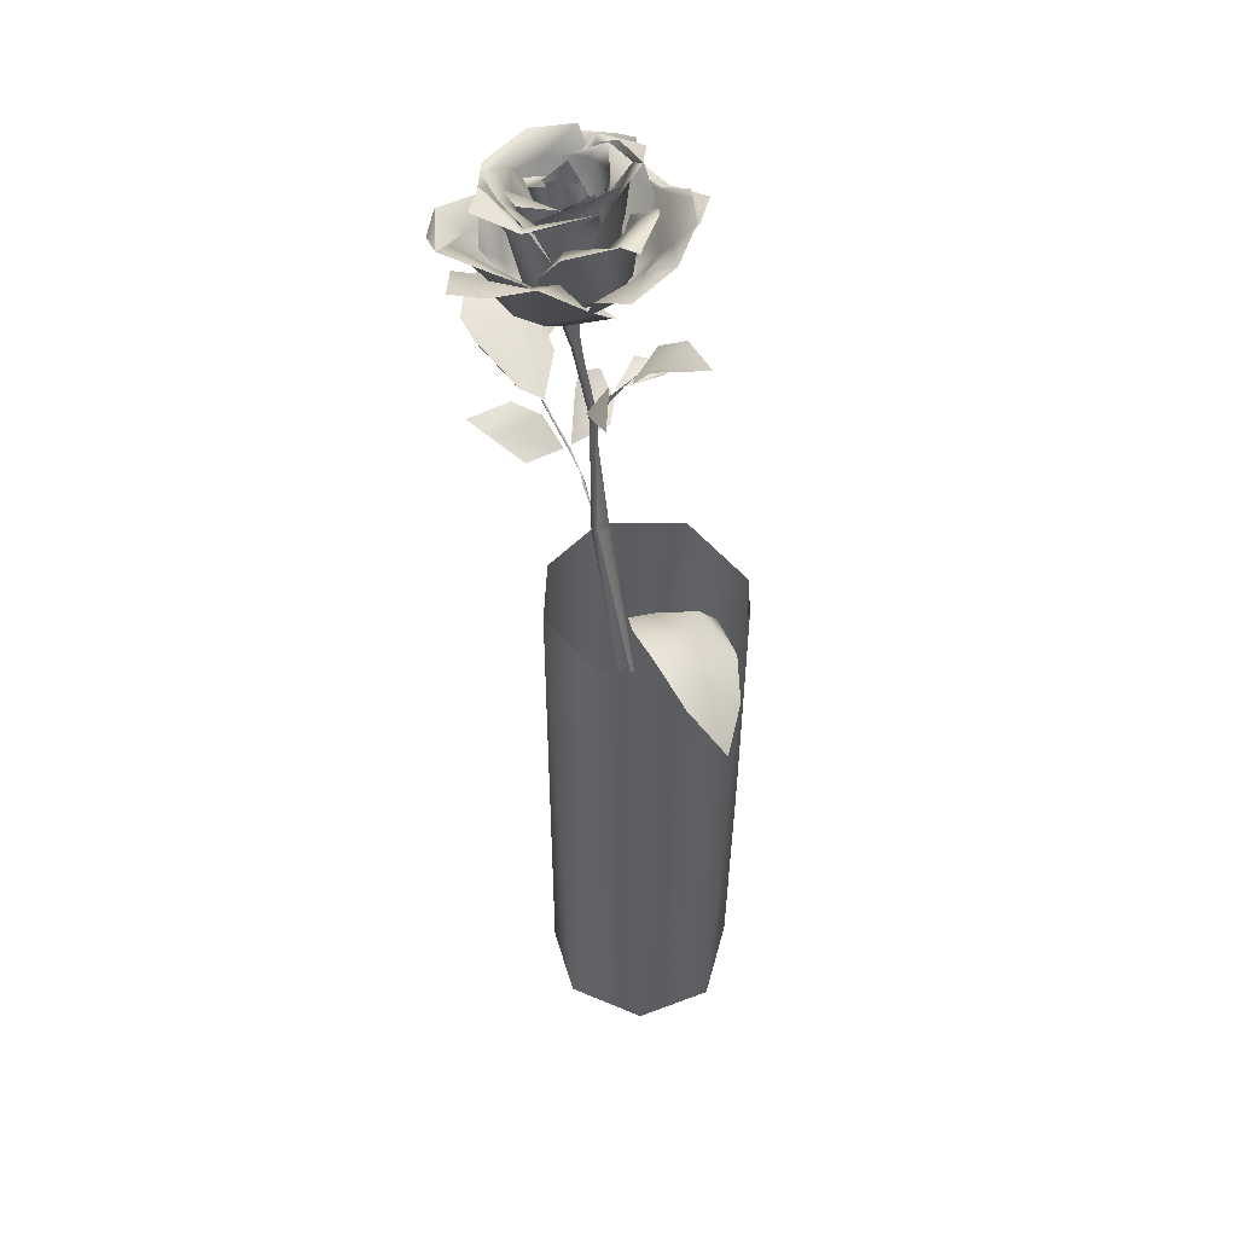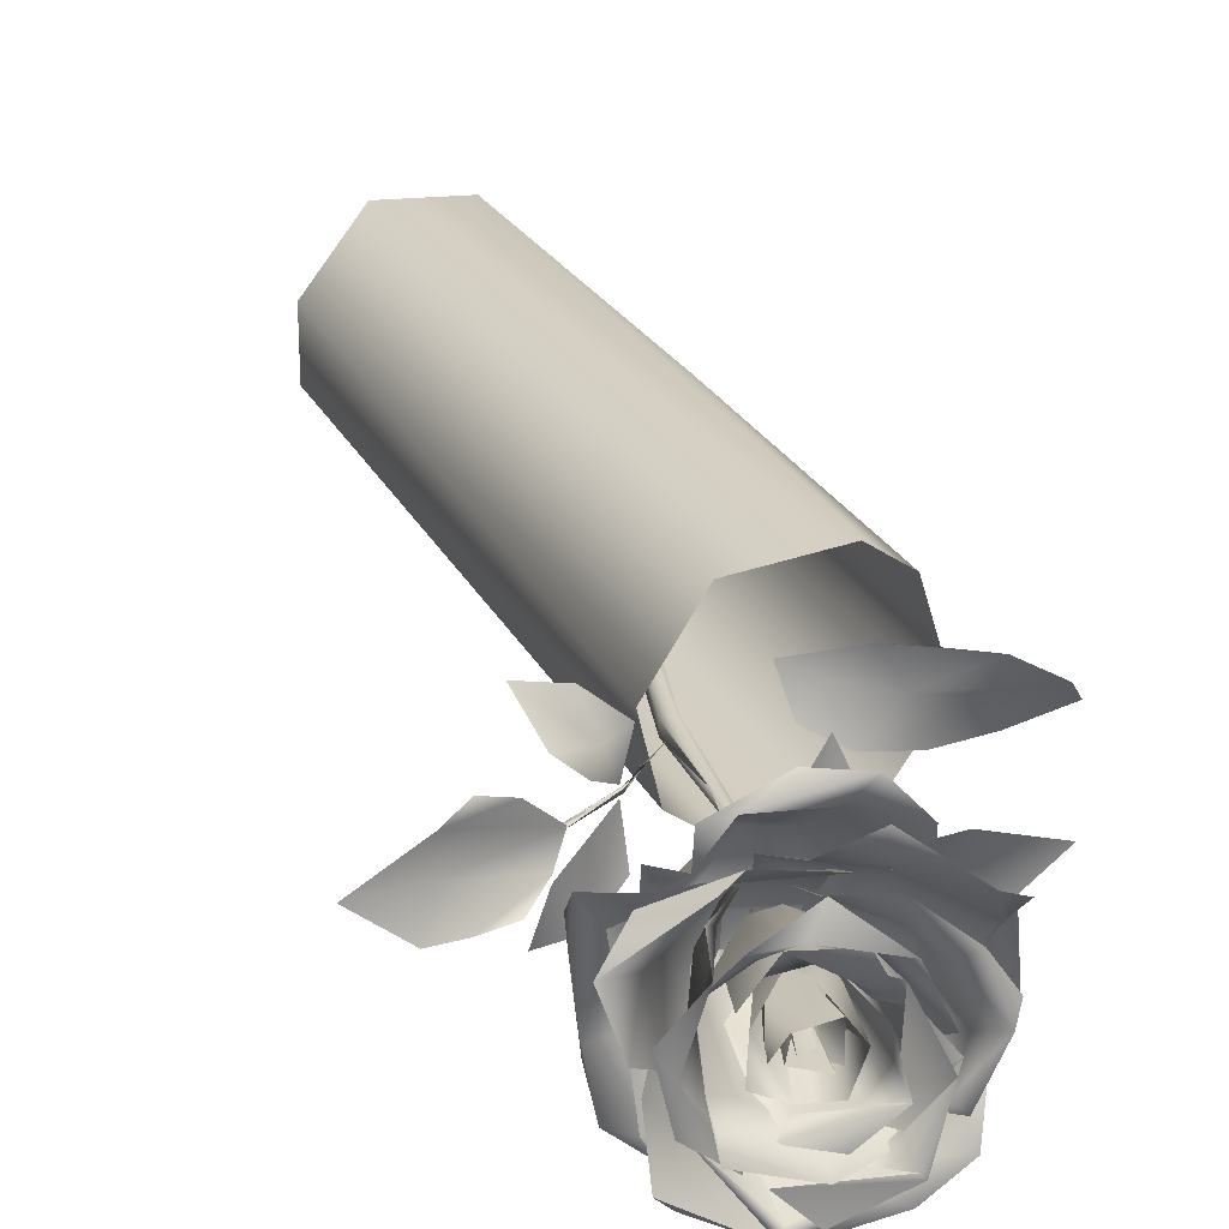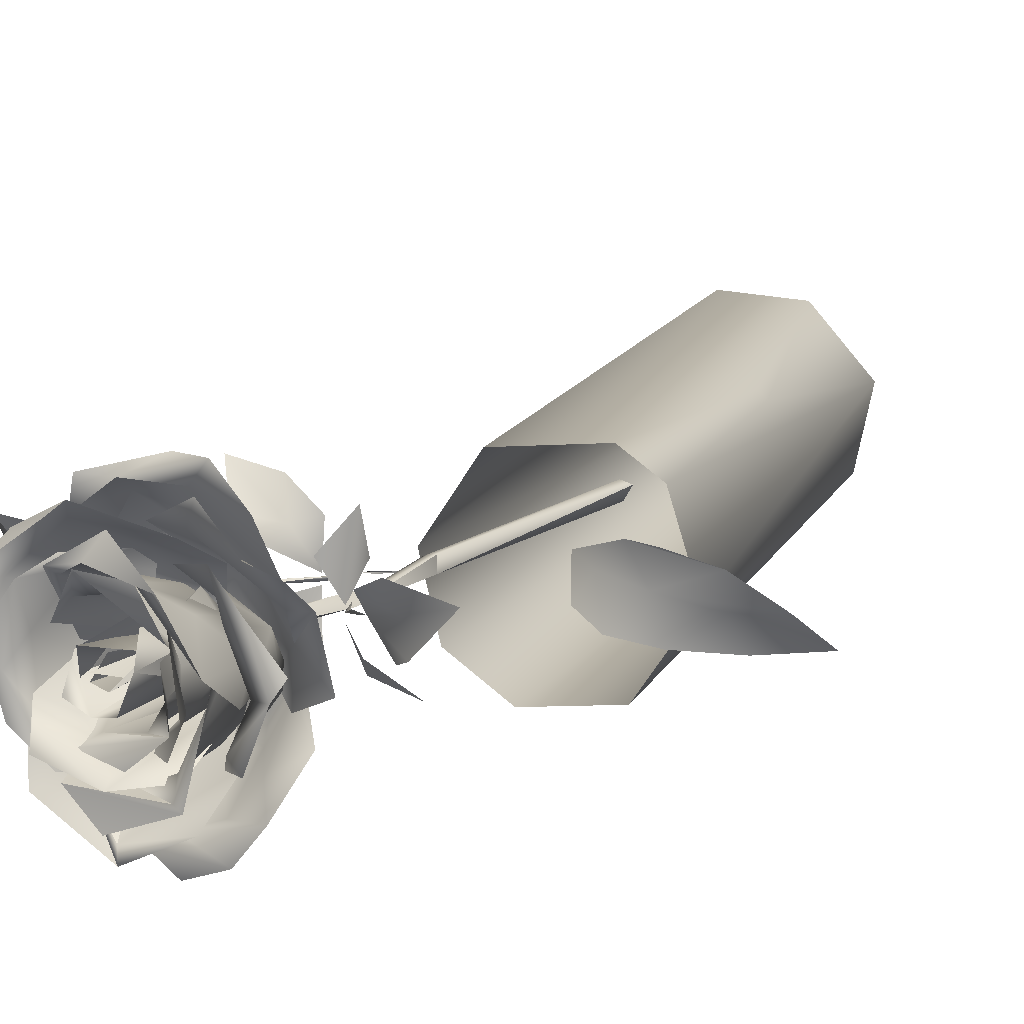
<metadata>
{"format":"obj","ext":"obj","renderer":"f3d","projection":"perspective","resolution":1024,"background":"white","views":[{"elev":51.9,"azim":-123.9,"up":"+Y"},{"elev":25.6,"azim":158.0,"up":"+Z"},{"elev":12.8,"azim":-163.6,"up":"+Z"}]}
</metadata>
<code>
g
v 0.005 0.145 0.003
v 0.022 0.14 0.02
v 0.015 0.14 -0.023
v 0.047 0.132 -0.016
v 0.046 0.139 0.009
v 0.029 0.139 0.003
v -0.015 -0.049 -0.002
v -0.017 -0.048 -0.007
v 0.014 0.096 -0.001
v 0.015 0.096 -0.002
v 0.031 0.141 -0.007
v 0.042 0.08 -0.003
v 0.027 0.07 -0.005
v -0.024 0.03 -0.002
v -0.003 0.124 0.003
v 0.027 0.07 -0.002
v 0.006 0.113 0.002
v 0.006 0.114 -0.001
v 0.007 0.049 -0.005
v 0.017 0.061 -0.003
v 0.017 0.06 -0.004
v 0.026 0.07 -0.004
v 0.02 0.063 -0.003
v 0.026 0.07 -0.003
v 0.026 0.069 -0.003
v 0.021 0.065 -0.003
v 0.026 0.069 -0.003
v 0.019 0.063 -0.003
v 0.043 0.079 -0.003
v 0.026 0.07 -0.003
v 0.011 0.094 -0.002
v 0.008 0.108 -0.001
v 0.008 0.104 -0.001
v 0.005 0.112 0.001
v 0 0.12 0.002
v -0.003 0.126 0.004
v 0.043 0.08 -0.004
v 0.026 0.07 -0.004
v 0.038 0.082 0.007
v 0.033 0.076 0.011
v 0.046 0.081 0.014
v 0.051 0.071 0.026
v 0.036 0.07 0.022
v 0.025 0.073 0.013
v -0.004 0.136 0.012
v -0.014 0.137 -0.004
v -0.019 0.144 -0.001
v -0.016 0.14 0.008
v -0.013 0.143 0.017
v -0.032 0.148 0.013
v 0.017 0.139 -0.015
v 0.014 0.097 -0.003
v 0.012 0.086 -0.004
v 0.013 0.095 0
v 0.01 0.078 -0.002
v 0.026 0.073 -0.021
v 0.038 0.08 -0.028
v 0.05 0.079 -0.03
v 0.046 0.082 -0.014
v 0.037 0.079 -0.007
v -0.002 0.119 0.015
v 0.002 0.114 0.026
v 0.012 0.117 0.014
v 0.028 0.141 -0.009
v 0.021 0.138 -0.016
v 0.02 0.143 -0.006
v 0.022 0.141 0.004
v 0.027 0.139 0.011
v 0.021 0.143 -0.006
v 0.031 0.138 -0.005
v 0.04 0.134 -0.007
v 0.03 0.138 -0.01
v 0.029 0.141 0.003
v 0.041 0.138 0.009
v 0.033 0.139 -0.002
v 0.038 0.138 0
v 0.023 0.142 0.002
v 0.035 0.142 -0.003
v 0.027 0.143 -0.003
v 0.047 0.085 -0.01
v 0.073 0.091 -0.003
v 0.056 0.093 -0.014
v 0.067 0.094 -0.015
v 0.078 0.096 -0.014
v 0.093 0.092 -0.003
v 0.073 0.093 0.009
v 0.064 0.088 0.012
v 0.054 0.087 0.009
v -0.032 0.037 -0.005
v -0.026 0.038 -0.014
v -0.036 0.045 -0.019
v -0.052 0.047 -0.021
v -0.048 0.046 -0.007
v -0.041 0.044 0.005
v -0.051 0.05 0.005
v -0.068 0.052 0.001
v -0.084 0.051 -0.009
v -0.067 0.047 -0.011
v -0.093 0.04 -0.02
v -0.072 0.043 -0.022
v -0.011 0.168 -0.003
v -0.002 0.168 0.008
v -0.008 0.171 0.016
v 0.001 0.162 -0.009
v 0.005 0.153 0.002
v 0.01 0.147 -0.007
v 0.031 0.142 0
v 0.02 0.145 0.015
v 0.033 0.148 0.024
v 0.031 0.167 0.032
v 0.01 0.15 0.012
v 0.01 0.16 0.022
v 0.02 0.172 0.032
v 0.018 0.172 0.039
v 0.003 0.184 0.029
v -0.003 0.175 0.017
v -0.005 0.182 0.025
v 0.024 0.12 -0.003
v 0.022 0.122 -0.003
v 0.01 0.096 -0.003
v 0.009 0.047 -0.006
v 0.005 0.048 -0.006
v 0.022 0.128 -0.001
v 0.023 0.134 -0.006
v 0.026 0.133 -0.006
v 0.029 0.142 -0.009
v 0.021 0.143 0
v 0.032 0.142 0.002
v 0.025 0.126 0
v 0.024 0.12 -0.001
v 0.024 0.12 0
v 0.005 0.048 -0.001
v 0.007 0.048 -0.001
v -0.016 -0.048 -0.001
v -0.02 -0.047 -0.002
v 0.009 0.047 -0.002
v 0.011 0.078 -0.002
v 0.042 0.079 -0.003
v -0.004 0.127 0.004
v 0 0.116 -0.013
v -0.003 0.127 -0.006
v -0.016 0.123 -0.016
v 0.033 0.176 0
v 0.03 0.15 0
v 0.031 0.166 0.002
v 0.03 0.153 0.003
v 0.039 0.181 0.002
v 0.031 0.162 0.004
v 0.028 0.159 0.001
v 0.03 0.146 -0.001
v 0.029 0.152 0.003
v 0.037 0.175 0.005
v 0.04 0.178 -0.001
v 0.033 0.184 -0.001
v 0.041 0.182 0.008
v 0.029 0.179 0.007
v 0.029 0.179 -0.003
v 0.037 0.165 -0.005
v 0.028 0.152 -0.001
v 0.043 0.176 -0.002
v 0.039 0.167 0.006
v 0.029 0.152 0.005
v 0.03 0.143 0.001
v 0.027 0.185 0.004
v 0.031 0.172 0.01
v 0.031 0.185 -0.006
v 0.039 0.18 -0.008
v 0.047 0.177 -0.005
v 0.045 0.174 0.005
v 0.032 0.164 0.013
v 0.031 0.146 0.004
v 0.027 0.142 -0.001
v 0.024 0.16 -0.004
v 0.032 0.15 0.006
v 0.021 0.154 0.006
v 0.019 0.138 -0.014
v 0.018 0.141 -0.003
v 0.022 0.183 0.006
v 0.024 0.16 0.007
v 0.021 0.182 -0.002
v 0.019 0.186 -0.009
v 0.03 0.184 -0.018
v 0.043 0.18 -0.015
v 0.038 0.177 -0.012
v 0.041 0.154 -0.006
v 0.032 0.153 -0.009
v 0.028 0.142 -0.003
v 0.021 0.16 -0.007
v 0.021 0.151 0.003
v 0.026 0.181 -0.01
v 0.049 0.177 0.011
v 0.043 0.159 0.006
v 0.044 0.177 0.017
v 0.042 0.181 0.024
v 0.027 0.184 0.023
v 0.02 0.184 0.01
v 0.02 0.171 0.004
v 0.033 0.179 0.019
v 0.022 0.143 0.003
v 0.023 0.15 0.011
v 0.036 0.149 0.01
v 0.036 0.149 0.003
v 0.032 0.159 0.017
v 0.013 0.175 0.003
v 0.01 0.187 -0.001
v 0.014 0.181 -0.009
v 0.014 0.163 0.003
v 0.018 0.187 -0.023
v 0.016 0.187 -0.025
v 0.035 0.185 -0.032
v 0.045 0.183 -0.022
v 0.043 0.174 -0.017
v 0.044 0.17 -0.019
v 0.039 0.153 -0.009
v 0.029 0.151 -0.017
v 0.03 0.18 -0.022
v 0.022 0.144 -0.007
v 0.012 0.154 -0.002
v 0.014 0.157 -0.013
v 0.019 0.182 -0.018
v 0.018 0.16 -0.018
v 0.048 0.179 -0.021
v 0.042 0.161 -0.025
v 0.038 0.156 -0.019
v 0.06 0.177 -0.012
v 0.06 0.178 0
v 0.065 0.178 0.008
v 0.055 0.181 0.021
v 0.051 0.168 0.024
v 0.047 0.164 0.021
v 0.039 0.156 0.023
v 0.047 0.154 0.011
v 0.036 0.143 0.015
v 0.055 0.174 0.008
v 0.03 0.138 -0.001
v 0.04 0.146 -0.01
v 0.03 0.15 -0.02
v 0.053 0.175 -0.01
v 0.049 0.156 -0.001
v 0.02 0.189 0.022
v 0.034 0.181 0.033
v 0.011 0.187 0.004
v 0.039 0.183 0.026
v 0.027 0.184 0.023
v 0.049 0.18 0.024
v 0.046 0.179 0.022
v 0.05 0.16 0.003
v 0.018 0.173 0.014
v 0.01 0.169 -0.007
v 0.011 0.158 0.001
v 0.012 0.151 -0.007
v 0.029 0.152 0.015
v 0.018 0.15 0.008
v 0.028 0.142 -0.013
v 0.028 0.143 -0.002
v 0.04 0.144 -0.003
v 0.034 0.147 0.011
v 0.02 0.185 -0.015
v 0.013 0.191 -0.002
v 0.028 0.176 -0.015
v 0.019 0.18 -0.008
v 0.029 0.155 -0.014
v 0.015 0.156 -0.006
v 0.03 0.143 -0.007
v 0.032 0.14 0.003
v 0.02 0.184 0.015
v 0.018 0.181 0.005
v 0.014 0.158 0.003
v 0.018 0.15 0.006
v 0.024 0.175 0.013
v 0.023 0.157 0.016
v 0.066 0.14 0.015
v 0.068 0.147 0.011
v 0.071 0.157 0.029
v 0.057 0.161 0.028
v 0.064 0.155 0.019
v 0.05 0.15 0.019
v 0.04 0.143 0.017
v 0.032 0.14 0.002
v 0.064 0.143 -0.014
v 0.066 0.148 -0.008
v 0.065 0.154 -0.022
v 0.056 0.16 -0.028
v 0.06 0.161 -0.021
v 0.06 0.154 -0.003
v 0.049 0.139 0.003
v 0.051 0.144 -0.008
v 0.047 0.156 -0.023
v 0.043 0.139 -0.012
v 0.036 0.142 -0.015
v 0.028 0.147 -0.007
v 0.041 0.144 -0.008
v 0.022 0.145 0.008
v 0.019 0.152 0.02
v 0.039 0.144 0.012
v 0.037 0.149 0.021
v 0.023 0.169 0.029
v 0.048 0.169 0.032
v 0.046 0.174 0.037
v 0.051 0.174 0.033
v 0.063 0.165 0.028
v 0.072 0.169 0.018
v 0.063 0.169 0.018
v 0.067 0.173 0.002
v 0.056 0.163 -0.007
v 0.053 0.154 0.012
v 0.022 0.14 0.005
v 0.013 0.153 -0.007
v 0.031 0.154 -0.014
v 0.018 0.182 -0.02
v 0.022 0.177 -0.013
v 0.033 0.179 -0.016
v 0.034 0.186 -0.022
v 0.039 0.151 -0.01
v 0.035 0.142 0.004
v 0.046 0.15 0.005
v 0.046 0.171 -0.01
v 0.054 0.176 -0.005
v 0.053 0.179 -0.011
v 0.053 0.181 -0.017
v 0.06 0.167 -0.03
v 0.054 0.163 -0.037
v 0.061 0.164 -0.011
v 0.058 0.162 -0.002
v 0.051 0.153 0.004
v 0.051 0.161 -0.024
v 0.037 0.14 0.001
v 0.042 0.139 -0.011
v 0.02 0.144 0.003
v 0.037 0.173 -0.043
v 0.037 0.173 -0.038
v 0.018 0.174 -0.034
v 0.011 0.165 -0.021
v 0.041 0.144 -0.017
v 0.032 0.147 -0.022
v 0.011 0.146 -0.01
v 0.022 0.145 -0.02
v 0.004 0.182 0.017
v 0.009 0.18 0.014
v -0.005 0.18 0.004
v 0.015 0.173 0.025
v 0.027 0.163 0.022
v 0.014 0.17 0.017
v 0.026 0.147 0.016
v 0.006 0.16 0.009
v 0.025 0.141 0.006
v 0.03 0.141 -0.006
v -0.002 0.183 -0.001
v 0.004 0.178 -0.002
v 0.004 0.159 -0.005
v 0.009 0.18 -0.014
v 0.005 0.181 -0.018
v 0.014 0.168 -0.021
v 0.006 0.153 0
v 0.019 0.146 -0.016
v 0.034 0.166 -0.04
v 0.025 0.167 -0.047
v 0.011 0.173 -0.041
v 0.026 0.167 -0.036
v 0.001 0.178 -0.029
v 0.013 0.17 -0.031
v 0.003 0.174 -0.02
v -0.006 0.167 -0.015
v 0.004 0.153 -0.008
v 0.004 0.148 0
v 0.012 0.145 -0.012
v 0.03 0.145 0.001
v 0.042 0.137 -0.011
v 0.024 0.141 -0.018
v 0.042 0.149 -0.023
v 0.048 0.145 -0.02
v 0.045 0.15 -0.034
v 0.024 0.146 -0.024
v 0.012 0.15 -0.021
v 0.017 0.166 0.046
v 0.029 0.157 0.045
v 0.007 0.168 0.035
v 0.023 0.163 0.039
v 0.003 0.16 0.018
v 0.023 0.148 0.028
v 0.01 0.146 0.007
v 0.025 0.147 -0.006
v 0.041 0.159 0.039
v 0.05 0.161 0.04
v 0.04 0.153 0.035
v 0.051 0.162 0.031
v 0.034 0.143 0.027
v 0.055 0.149 0.027
v 0.05 0.147 0.02
v 0.053 0.143 0.012
v 0.042 0.139 0.012
v 0.022 0.141 0.012
v -0.051 -0.073 0.018
v -0.048 -0.073 0.021
v -0.051 0.043 0.019
v 0.01 -0.189 0.005
v -0.01 -0.19 0.029
v 0.01 -0.189 -0.018
v -0.039 -0.189 0.027
v -0.002 -0.189 -0.034
v -0.06 -0.189 0.003
v -0.028 -0.189 -0.042
v -0.054 -0.189 -0.026
v -0.038 0.042 0.028
v -0.005 0.042 0.025
v 0.012 0.042 -0.001
v 0.006 0.042 -0.026
v -0.013 0.042 -0.04
v -0.042 0.042 -0.037
v -0.06 0.043 -0.01
g
f 22 23 24
f 25 26 27
f 25 29 30
f 35 33 34
f 22 37 38
f 40 39 16
f 39 40 41
f 42 40 43
f 41 40 42
f 44 43 40
f 40 16 44
f 47 15 46
f 15 47 48
f 15 48 45
f 45 48 49
f 50 48 47
f 49 48 50
f 59 58 57
f 57 60 59
f 57 13 60
f 57 56 13
f 62 17 61
f 62 63 17
f 79 78 11
f 81 80 12
f 83 82 80
f 83 80 81
f 81 84 83
f 84 81 85
f 81 86 85
f 87 86 88
f 86 12 88
f 12 86 81
f 89 14 90
f 89 90 91
f 93 89 91
f 91 92 93
f 93 94 89
f 14 89 94
f 95 94 96
f 94 93 96
f 96 93 97
f 93 98 97
f 98 93 92
f 97 98 99
f 98 92 100
f 99 98 100
f 101 103 102
f 101 102 104
f 104 105 106
f 104 102 105
f 107 106 108
f 108 109 107
f 105 111 108
f 108 106 105
f 108 111 112
f 112 109 108
f 112 110 109
f 114 110 113
f 112 113 110
f 114 113 115
f 102 112 111
f 111 105 102
f 112 102 116
f 103 116 102
f 117 116 103
f 116 117 115
f 116 115 113
f 116 113 112
f 77 1 66
f 68 2 67
f 68 67 6
f 76 74 73
f 5 74 76
f 73 75 76
f 71 72 70
f 71 4 72
f 73 74 75
f 5 75 74
f 76 75 5
f 118 52 119
f 120 119 52
f 120 52 53
f 53 121 120
f 122 120 121
f 124 119 123
f 124 126 125
f 126 124 127
f 123 127 124
f 129 127 123
f 127 129 128
f 128 129 78
f 11 125 126
f 125 11 78
f 119 124 125
f 125 118 119
f 118 125 130
f 130 125 131
f 129 131 125
f 125 78 129
f 123 120 129
f 54 129 120
f 55 54 120
f 133 55 132
f 132 134 133
f 134 132 135
f 120 132 55
f 122 135 132
f 132 120 122
f 135 122 8
f 121 8 122
f 8 121 7
f 136 7 121
f 133 7 136
f 7 133 134
f 119 120 123
f 9 137 10
f 137 9 55
f 55 136 137
f 136 55 133
f 54 55 9
f 121 137 136
f 10 137 52
f 53 52 137
f 137 121 53
f 131 9 130
f 10 130 9
f 130 52 118
f 52 130 10
f 9 131 54
f 129 54 131
f 126 127 79
f 11 126 79
f 127 128 79
f 128 78 79
f 32 33 35
f 33 32 31
f 32 34 31
f 30 29 24
f 37 24 29
f 24 37 22
f 138 38 37
f 38 138 27
f 29 27 138
f 27 29 25
f 34 33 31
f 139 32 35
f 32 139 34
f 36 34 139
f 35 34 36
f 38 23 22
f 23 21 19
f 23 38 28
f 23 28 21
f 27 28 38
f 21 28 19
f 28 27 26
f 30 26 25
f 28 20 19
f 20 28 26
f 24 26 30
f 20 23 19
f 26 24 23
f 26 23 20
f 18 140 141
f 142 141 140
f 143 146 145
f 146 143 147
f 145 146 144
f 145 144 143
f 147 144 146
f 4 71 70
f 72 4 70
f 150 149 148
f 149 154 148
f 154 149 150
f 150 153 154
f 152 153 150
f 152 150 151
f 159 158 157
f 161 156 155
f 156 161 162
f 159 157 156
f 162 159 156
f 163 159 162
f 163 162 161
f 160 163 161
f 161 155 160
f 167 169 168
f 175 174 172
f 165 174 175
f 173 175 172
f 173 172 167
f 171 170 169
f 172 171 169
f 172 169 167
f 173 167 166
f 175 164 165
f 175 173 164
f 166 164 173
f 64 176 65
f 69 176 64
f 51 176 69
f 3 176 51
f 65 176 3
f 2 6 67
f 68 6 2
f 65 51 64
f 65 3 51
f 69 64 51
f 66 1 177
f 77 177 1
f 77 66 177
f 178 179 180
f 180 181 178
f 182 181 183
f 183 181 184
f 183 184 185
f 186 185 184
f 185 186 187
f 187 189 179
f 180 179 189
f 189 188 180
f 180 190 181
f 190 184 181
f 190 180 188
f 188 184 190
f 184 188 186
f 186 188 187
f 188 189 187
f 191 192 193
f 193 194 191
f 195 194 196
f 196 198 197
f 196 194 198
f 200 199 197
f 202 199 201
f 202 201 192
f 193 192 201
f 193 198 194
f 200 197 198
f 198 193 203
f 203 200 198
f 201 203 193
f 201 200 203
f 200 201 199
f 205 204 206
f 207 206 204
f 209 205 208
f 208 211 209
f 210 209 211
f 213 211 212
f 213 212 214
f 215 214 212
f 215 217 214
f 217 218 207
f 206 207 218
f 220 206 219
f 206 220 205
f 208 205 220
f 220 216 208
f 211 208 216
f 216 212 211
f 212 216 215
f 221 215 216
f 216 220 221
f 220 219 221
f 218 219 206
f 219 215 221
f 215 219 217
f 219 218 217
f 224 222 223
f 222 226 225
f 226 227 225
f 227 226 228
f 230 229 228
f 229 230 231
f 233 231 230
f 230 232 233
f 230 234 232
f 233 236 235
f 235 236 237
f 237 236 224
f 237 224 223
f 222 224 238
f 238 224 236
f 238 226 222
f 238 234 226
f 234 228 226
f 228 234 230
f 234 238 239
f 234 239 232
f 239 238 236
f 236 232 239
f 236 233 232
f 243 240 241
f 240 243 244
f 245 243 241
f 246 243 245
f 247 246 245
f 248 242 244
f 240 244 242
f 250 249 242
f 242 248 250
f 251 249 250
f 244 243 252
f 248 244 253
f 253 250 248
f 253 251 250
f 251 255 254
f 254 255 256
f 257 256 255
f 257 247 256
f 247 257 246
f 257 243 246
f 243 257 252
f 244 252 253
f 255 251 253
f 253 257 255
f 257 253 252
f 261 260 258
f 262 263 264
f 260 261 262
f 263 262 261
f 261 258 259
f 259 266 261
f 268 263 261
f 261 267 268
f 263 269 264
f 263 268 269
f 267 270 268
f 270 266 271
f 271 268 270
f 268 271 269
f 269 271 265
f 265 264 269
f 261 266 267
f 266 270 267
f 272 273 274
f 276 275 274
f 275 277 278
f 275 276 277
f 274 273 276
f 272 280 273
f 281 273 280
f 282 281 280
f 282 283 284
f 282 284 281
f 273 281 276
f 285 276 281
f 285 277 276
f 277 285 286
f 286 278 277
f 278 286 279
f 287 286 285
f 285 281 284
f 288 285 284
f 284 283 288
f 285 288 287
f 289 287 288
f 287 289 286
f 286 289 279
f 279 289 290
f 289 288 290
f 293 292 291
f 296 294 298
f 297 298 294
f 299 298 297
f 298 299 300
f 299 301 300
f 302 300 301
f 304 303 302
f 303 300 302
f 300 303 298
f 295 294 296
f 294 295 293
f 298 306 296
f 295 296 306
f 292 293 295
f 306 305 292
f 292 295 306
f 304 305 303
f 306 303 305
f 306 298 303
f 308 307 309
f 311 310 308
f 308 309 311
f 311 313 310
f 311 312 313
f 312 311 309
f 315 309 307
f 309 315 314
f 314 315 316
f 309 314 312
f 317 312 314
f 314 316 317
f 318 317 316
f 319 317 318
f 320 319 318
f 313 319 320
f 312 319 313
f 312 317 319
f 324 326 325
f 326 324 323
f 328 325 326
f 325 328 327
f 326 323 321
f 322 330 321
f 331 330 332
f 331 332 333
f 331 326 330
f 321 330 326
f 326 331 334
f 335 334 331
f 334 328 326
f 328 336 327
f 327 336 329
f 334 335 328
f 337 335 331
f 337 331 333
f 337 328 335
f 328 337 336
f 336 337 333
f 339 338 341
f 343 341 342
f 343 339 341
f 343 342 345
f 342 344 345
f 343 345 339
f 348 338 339
f 338 348 340
f 349 348 339
f 345 349 339
f 348 349 351
f 348 351 352
f 353 352 351
f 351 349 350
f 350 349 345
f 353 351 350
f 350 355 353
f 346 347 355
f 355 350 354
f 354 346 355
f 344 346 354
f 345 354 350
f 354 345 344
f 357 358 356
f 356 358 359
f 360 359 358
f 359 360 361
f 360 363 362
f 360 362 361
f 362 363 364
f 365 364 363
f 365 366 364
f 369 366 367
f 369 367 368
f 371 370 368
f 372 370 371
f 356 370 372
f 370 356 359
f 373 370 359
f 369 368 370
f 369 370 373
f 373 374 369
f 366 369 374
f 367 366 365
f 374 364 366
f 362 364 374
f 374 361 362
f 374 373 361
f 359 361 373
f 378 377 375
f 379 377 378
f 380 379 378
f 379 380 381
f 383 375 376
f 375 383 378
f 376 384 383
f 378 385 380
f 385 378 383
f 384 386 383
f 389 386 388
f 385 383 386
f 386 389 385
f 390 389 388
f 389 390 391
f 382 391 390
f 392 391 382
f 382 381 392
f 387 389 391
f 380 392 381
f 380 387 392
f 391 392 387
f 385 389 387
f 387 380 385
f 393 394 395
f 396 397 398
f 400 398 397
f 399 401 397
f 402 400 397
f 403 397 401
f 397 403 402
f 404 395 394
f 394 393 399
f 401 399 393
f 393 395 401
f 394 399 404
f 399 397 404
f 405 404 397
f 397 396 405
f 406 405 396
f 396 398 406
f 407 406 398
f 398 400 407
f 408 407 400
f 400 402 408
f 409 408 402
f 402 403 409
f 410 409 403
f 403 401 410
f 395 410 401

</code>
